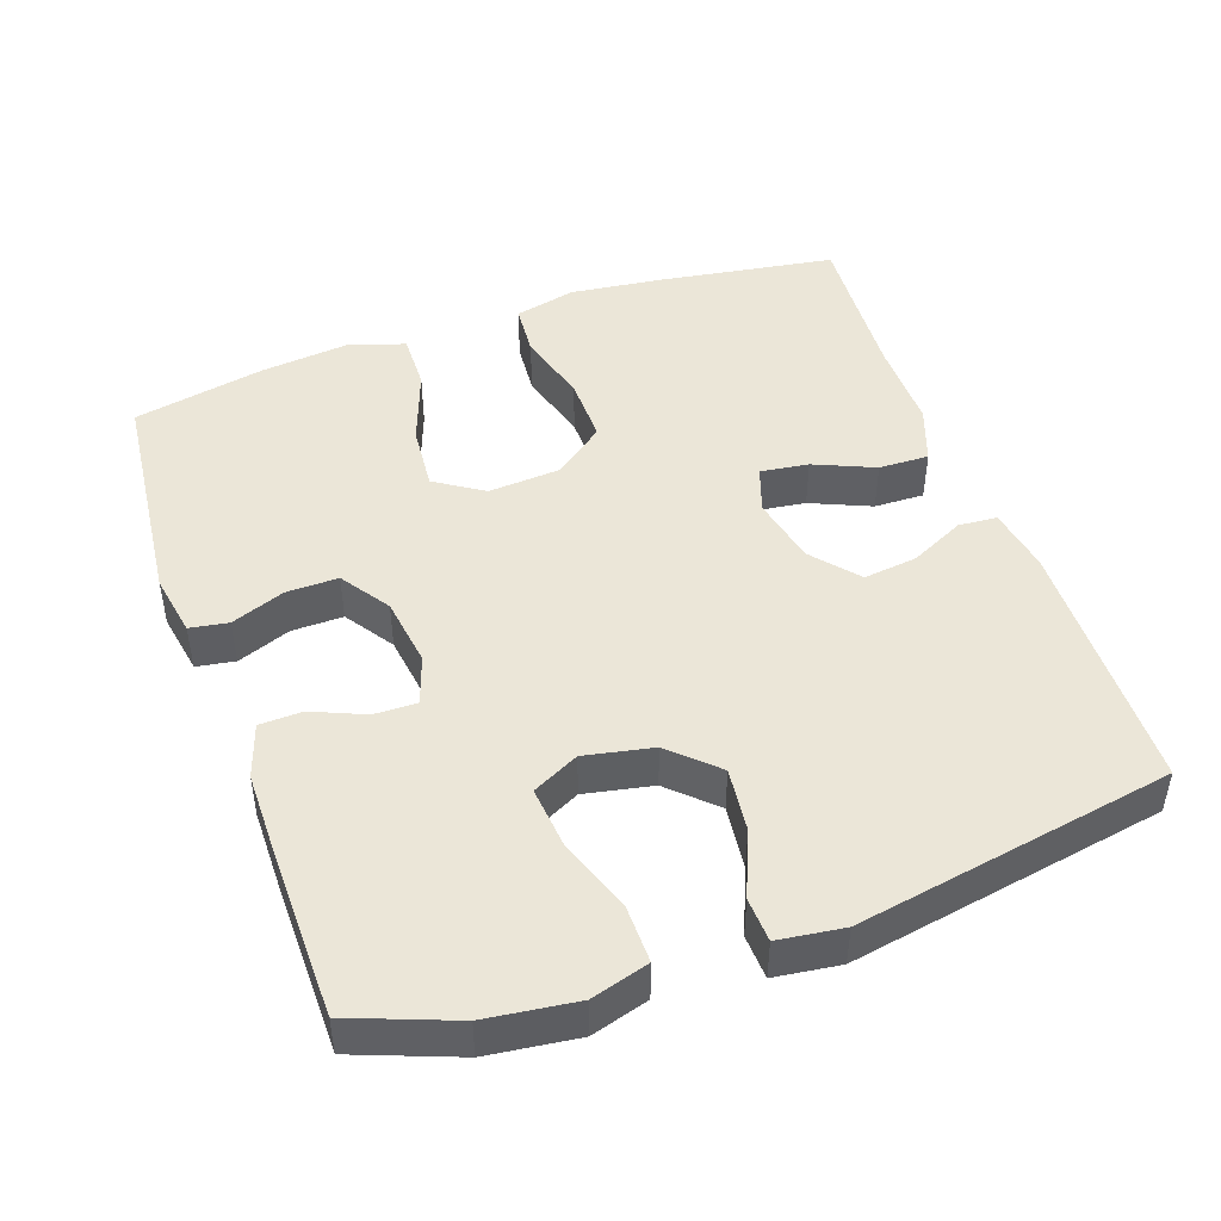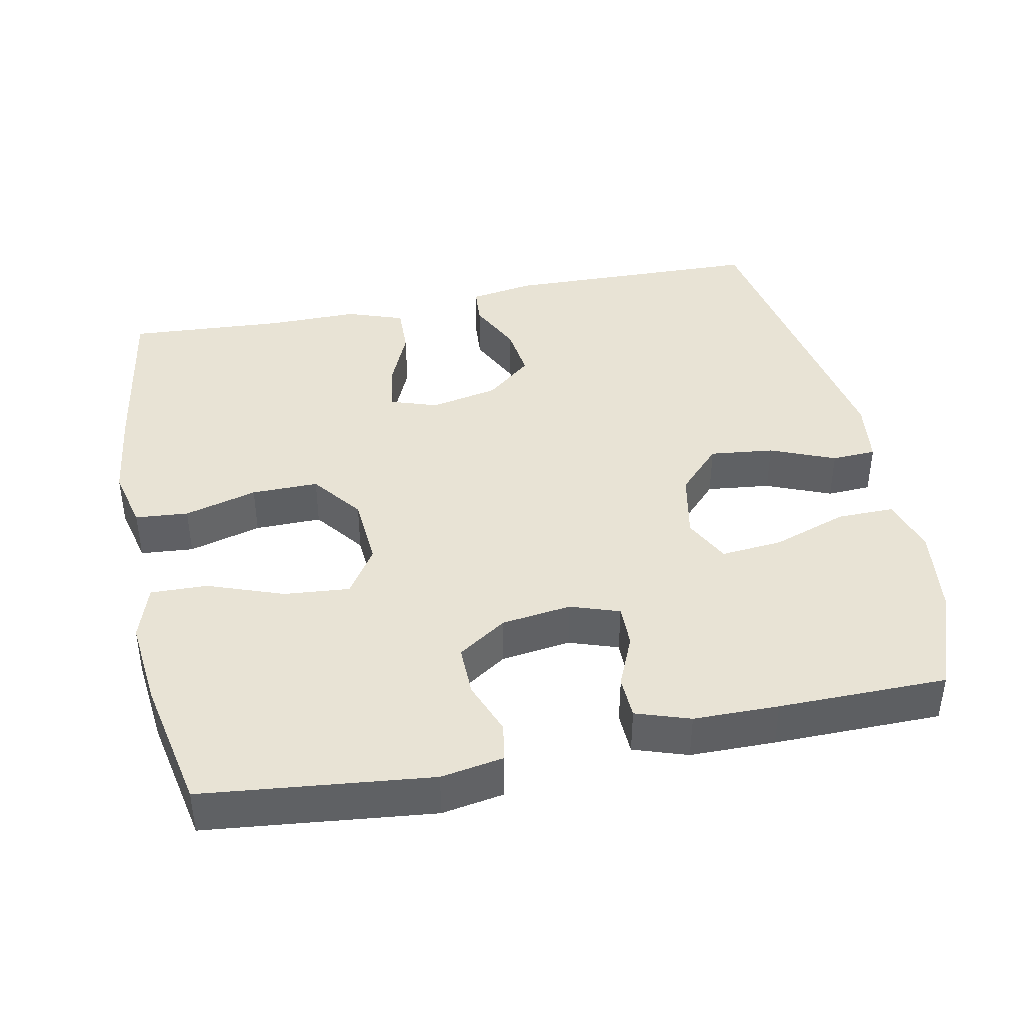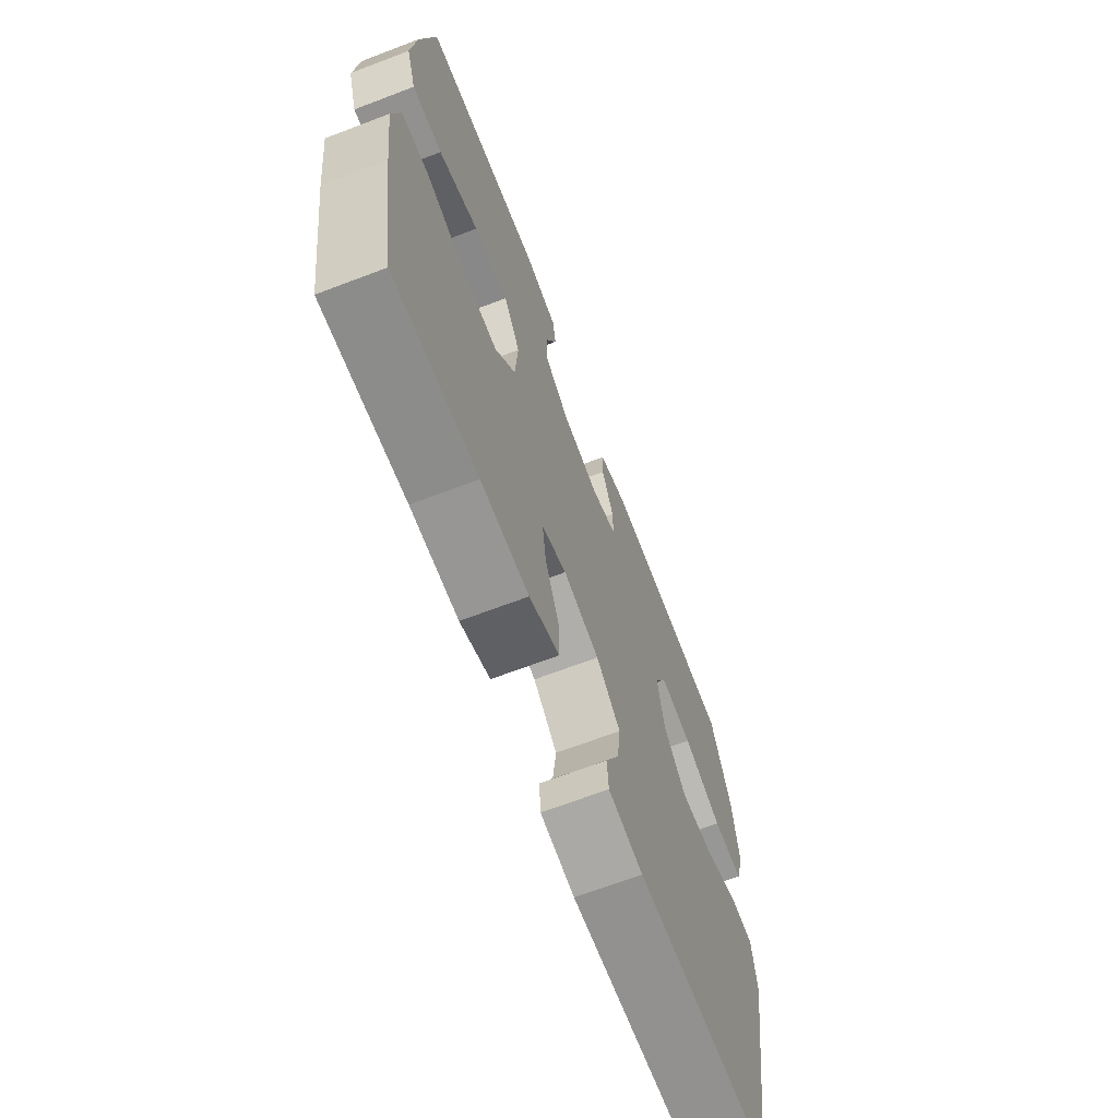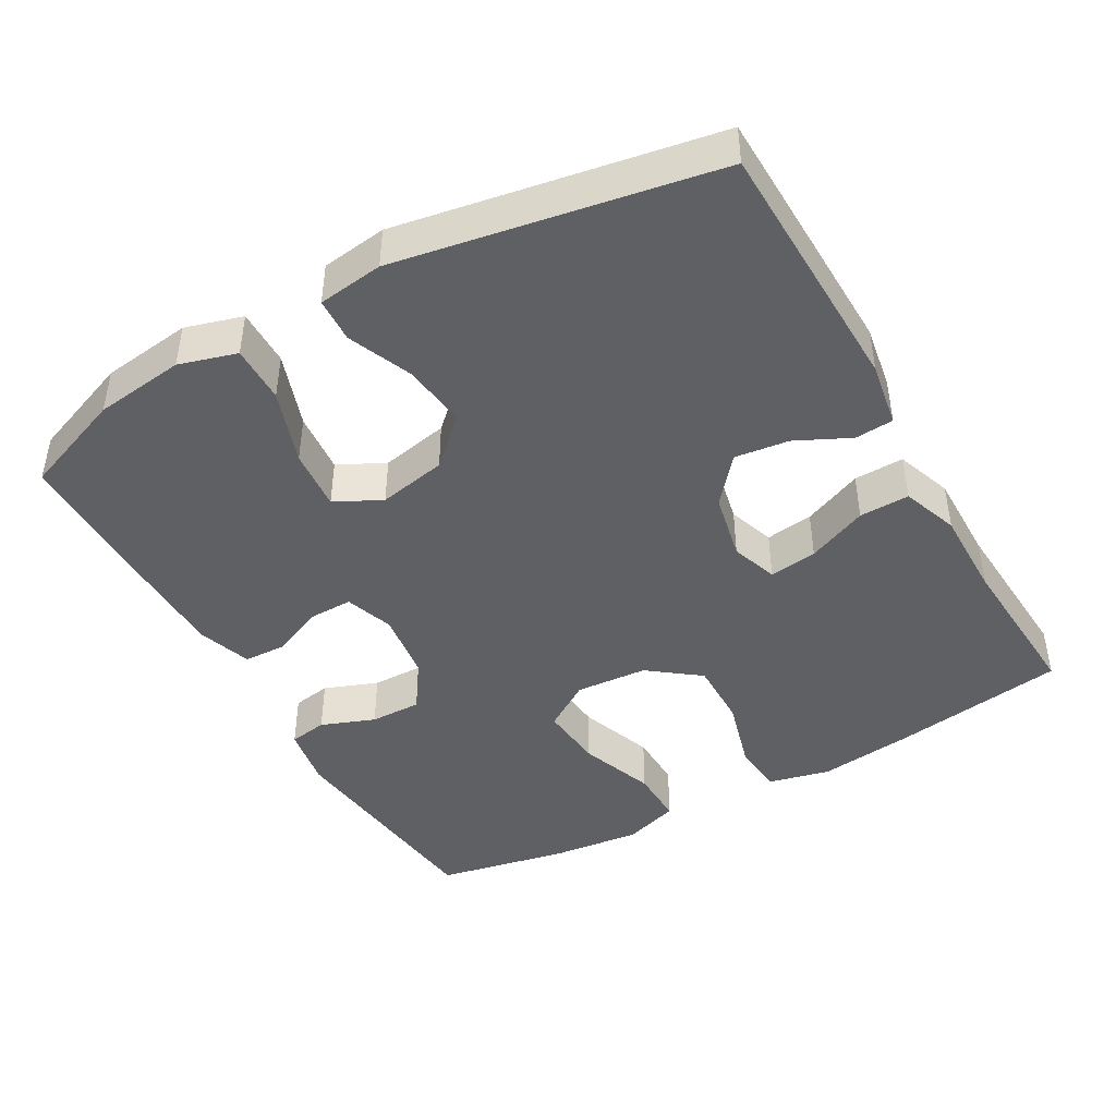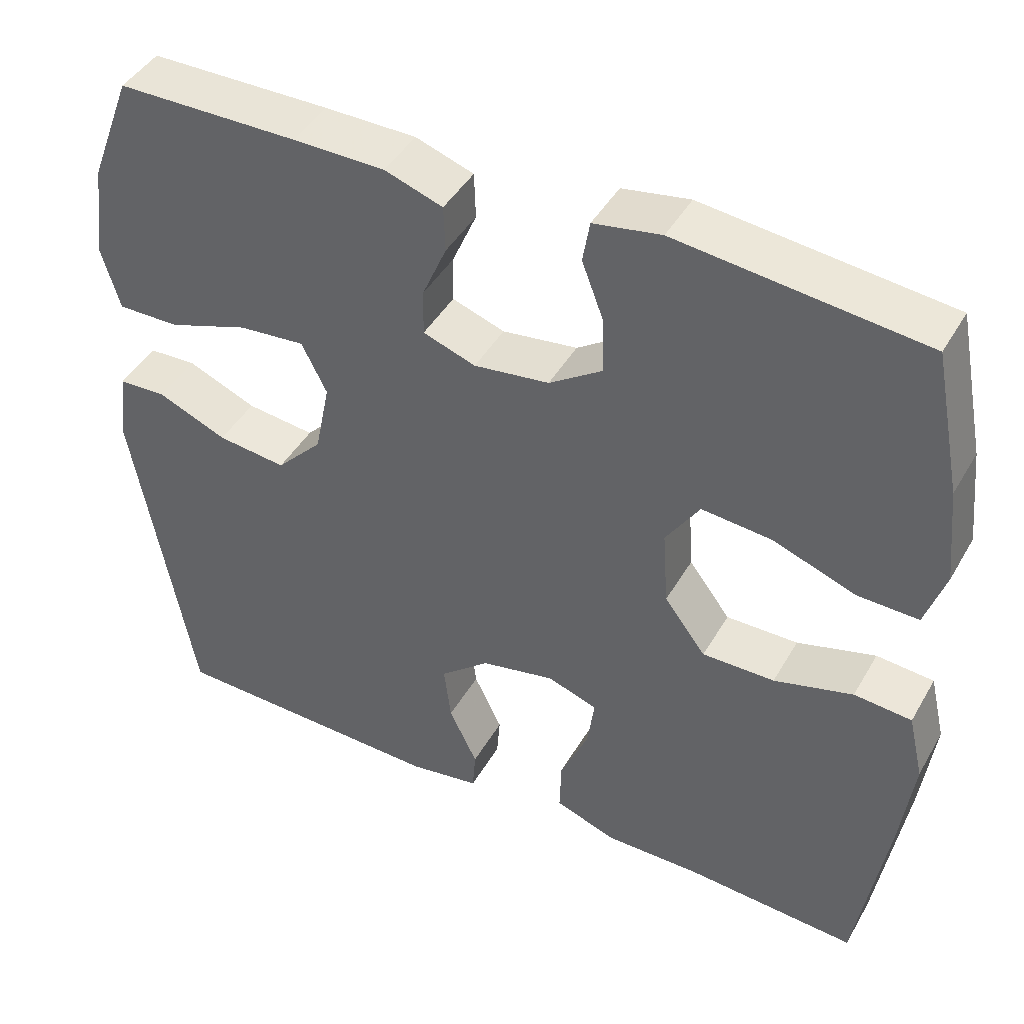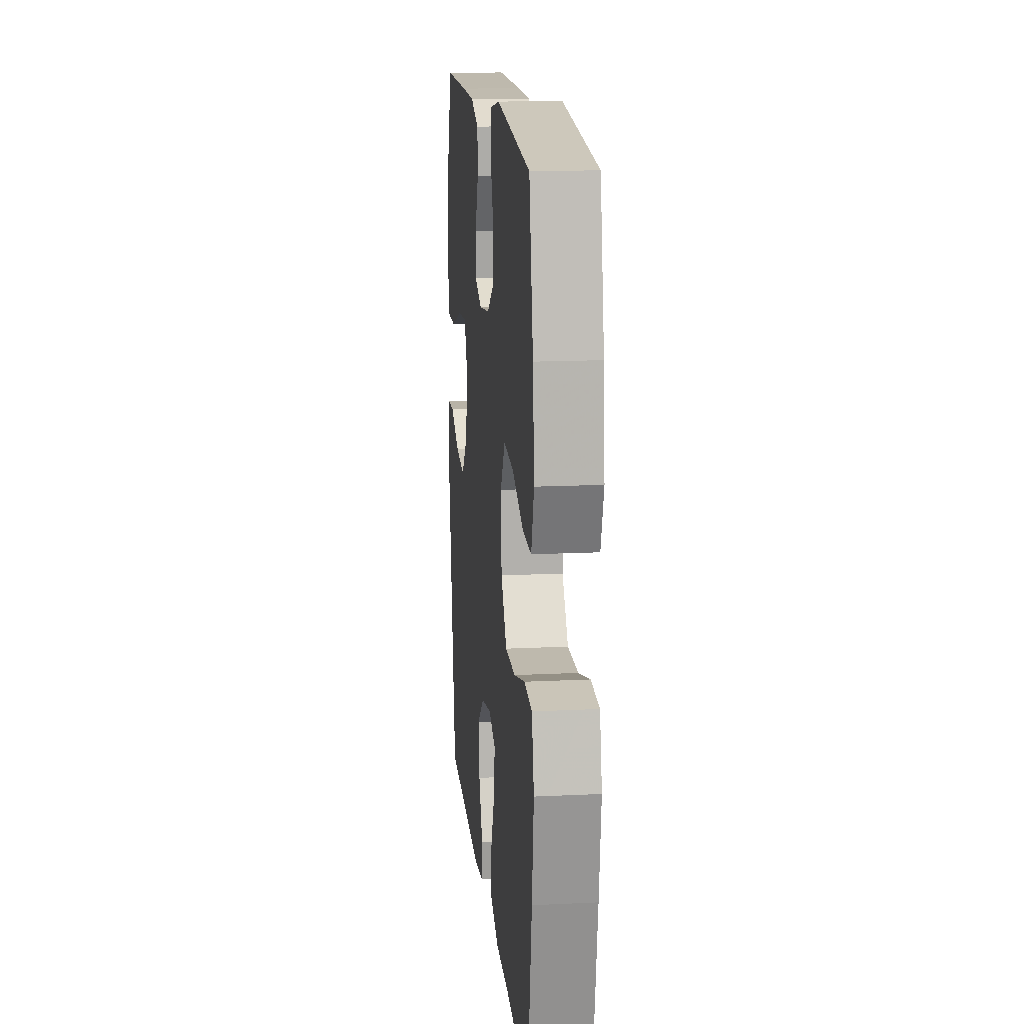
<metadata>
{"format":"obj","ext":"obj","renderer":"f3d","projection":"perspective","resolution":1024,"background":"white","views":[{"elev":46.6,"azim":70.5,"up":"+Y"},{"elev":41.0,"azim":-11.5,"up":"+Y"},{"elev":-67.4,"azim":-69.1,"up":"+Z"},{"elev":-43.9,"azim":119.4,"up":"+Y"},{"elev":44.0,"azim":-151.8,"up":"+Z"},{"elev":15.7,"azim":-95.8,"up":"+Z"}]}
</metadata>
<code>
v 0.5 0.07 -0.5
v 0.143 0.07 -0.509
v 0.053 0.07 -0.494
v 0.049 0.07 -0.441
v 0.085 0.07 -0.366
v 0.094 0.07 -0.292
v 0.031 0.07 -0.239
v -0.063 0.07 -0.219
v -0.127 0.07 -0.241
v -0.118 0.07 -0.307
v -0.082 0.07 -0.39
v -0.08 0.07 -0.459
v -0.158 0.07 -0.487
v -0.282 0.07 -0.486
v -0.5 0.07 -0.5
v -0.538 0.07 -0.258
v -0.554 0.07 -0.13
v -0.534 0.07 -0.045
v -0.461 0.07 -0.039
v -0.361 0.07 -0.067
v -0.269 0.07 -0.068
v -0.216 0.07 0.002
v -0.209 0.07 0.101
v -0.252 0.07 0.167
v -0.342 0.07 0.159
v -0.446 0.07 0.121
v -0.524 0.07 0.119
v -0.549 0.07 0.196
v -0.536 0.07 0.319
v -0.5 0.07 0.5
v -0.188 0.07 0.534
v -0.102 0.07 0.519
v -0.093 0.07 0.466
v -0.121 0.07 0.392
v -0.122 0.07 0.321
v -0.055 0.07 0.276
v 0.041 0.07 0.263
v 0.108 0.07 0.286
v 0.107 0.07 0.345
v 0.076 0.07 0.417
v 0.078 0.07 0.476
v 0.152 0.07 0.501
v 0.269 0.07 0.502
v 0.5 0.07 0.5
v 0.554 0.07 0.359
v 0.57 0.07 0.235
v 0.547 0.07 0.156
v 0.468 0.07 0.157
v 0.365 0.07 0.193
v 0.28 0.07 0.201
v 0.248 0.07 0.137
v 0.267 0.07 0.043
v 0.326 0.07 -0.019
v 0.414 0.07 -0.009
v 0.503 0.07 0.028
v 0.564 0.07 0.025
v 0.576 0.07 -0.065
v 0.5 0 -0.5
v 0.143 0 -0.509
v 0.053 0 -0.494
v 0.049 0 -0.441
v 0.085 0 -0.366
v 0.094 0 -0.292
v 0.031 0 -0.239
v -0.063 0 -0.219
v -0.127 0 -0.241
v -0.118 0 -0.307
v -0.082 0 -0.39
v -0.08 0 -0.459
v -0.158 0 -0.487
v -0.282 0 -0.486
v -0.5 0 -0.5
v -0.538 0 -0.258
v -0.554 0 -0.13
v -0.534 0 -0.045
v -0.461 0 -0.039
v -0.361 0 -0.067
v -0.269 0 -0.068
v -0.216 0 0.002
v -0.209 0 0.101
v -0.252 0 0.167
v -0.342 0 0.159
v -0.446 0 0.121
v -0.524 0 0.119
v -0.549 0 0.196
v -0.536 0 0.319
v -0.5 0 0.5
v -0.188 0 0.534
v -0.102 0 0.519
v -0.093 0 0.466
v -0.121 0 0.392
v -0.122 0 0.321
v -0.055 0 0.276
v 0.041 0 0.263
v 0.108 0 0.286
v 0.107 0 0.345
v 0.076 0 0.417
v 0.078 0 0.476
v 0.152 0 0.501
v 0.269 0 0.502
v 0.5 0 0.5
v 0.554 0 0.359
v 0.57 0 0.235
v 0.547 0 0.156
v 0.468 0 0.157
v 0.365 0 0.193
v 0.28 0 0.201
v 0.248 0 0.137
v 0.267 0 0.043
v 0.326 0 -0.019
v 0.414 0 -0.009
v 0.503 0 0.028
v 0.564 0 0.025
v 0.576 0 -0.065
f 3 4 5
f 2 3 5
f 1 2 5
f 57 1 5
f 56 57 5
f 55 56 5
f 54 55 5
f 53 54 5 6
f 52 53 6 7
f 51 52 7 8
f 50 51 8 9
f 47 48 49
f 46 47 49
f 45 46 49
f 44 45 49
f 43 44 49
f 42 43 49
f 41 42 49
f 40 41 49
f 39 40 49
f 38 39 49 50
f 37 38 50 9
f 32 33 34
f 31 32 34
f 30 31 34
f 29 30 34
f 28 29 34
f 27 28 34
f 26 27 34
f 25 26 34
f 24 25 34 35
f 23 24 35 36
f 18 19 20
f 17 18 20
f 16 17 20
f 15 16 20
f 14 15 20
f 14 20 21
f 13 14 21
f 12 13 21
f 11 12 21
f 10 11 21
f 9 10 21 22
f 23 36 37
f 22 23 37
f 9 22 37
f 62 61 60
f 62 60 59
f 62 59 58
f 62 58 114
f 62 114 113
f 62 113 112
f 62 112 111
f 63 62 111 110
f 64 63 110 109
f 65 64 109 108
f 66 65 108 107
f 106 105 104
f 106 104 103
f 106 103 102
f 106 102 101
f 106 101 100
f 106 100 99
f 106 99 98
f 106 98 97
f 106 97 96
f 107 106 96 95
f 66 107 95 94
f 91 90 89
f 91 89 88
f 91 88 87
f 91 87 86
f 91 86 85
f 91 85 84
f 91 84 83
f 91 83 82
f 92 91 82 81
f 93 92 81 80
f 77 76 75
f 77 75 74
f 77 74 73
f 77 73 72
f 77 72 71
f 78 77 71
f 78 71 70
f 78 70 69
f 78 69 68
f 78 68 67
f 79 78 67 66
f 94 93 80
f 94 80 79
f 94 79 66
f 1 58 59 2
f 2 59 60 3
f 3 60 61 4
f 4 61 62 5
f 5 62 63 6
f 6 63 64 7
f 7 64 65 8
f 8 65 66 9
f 9 66 67 10
f 10 67 68 11
f 11 68 69 12
f 12 69 70 13
f 13 70 71 14
f 14 71 72 15
f 15 72 73 16
f 16 73 74 17
f 17 74 75 18
f 18 75 76 19
f 19 76 77 20
f 20 77 78 21
f 21 78 79 22
f 22 79 80 23
f 23 80 81 24
f 24 81 82 25
f 25 82 83 26
f 26 83 84 27
f 27 84 85 28
f 28 85 86 29
f 29 86 87 30
f 30 87 88 31
f 31 88 89 32
f 32 89 90 33
f 33 90 91 34
f 34 91 92 35
f 35 92 93 36
f 36 93 94 37
f 37 94 95 38
f 38 95 96 39
f 39 96 97 40
f 40 97 98 41
f 41 98 99 42
f 42 99 100 43
f 43 100 101 44
f 44 101 102 45
f 45 102 103 46
f 46 103 104 47
f 47 104 105 48
f 48 105 106 49
f 49 106 107 50
f 50 107 108 51
f 51 108 109 52
f 52 109 110 53
f 53 110 111 54
f 54 111 112 55
f 55 112 113 56
f 56 113 114 57
f 57 114 58 1

</code>
